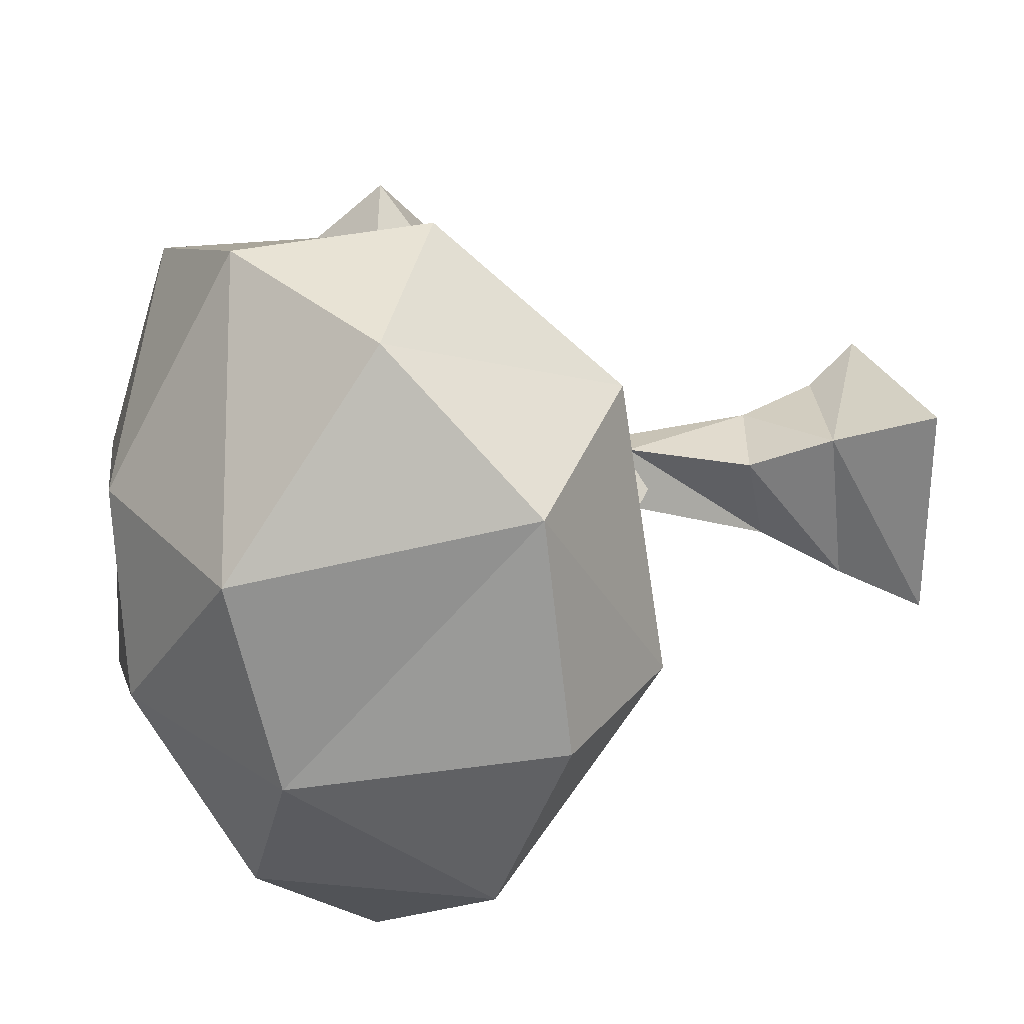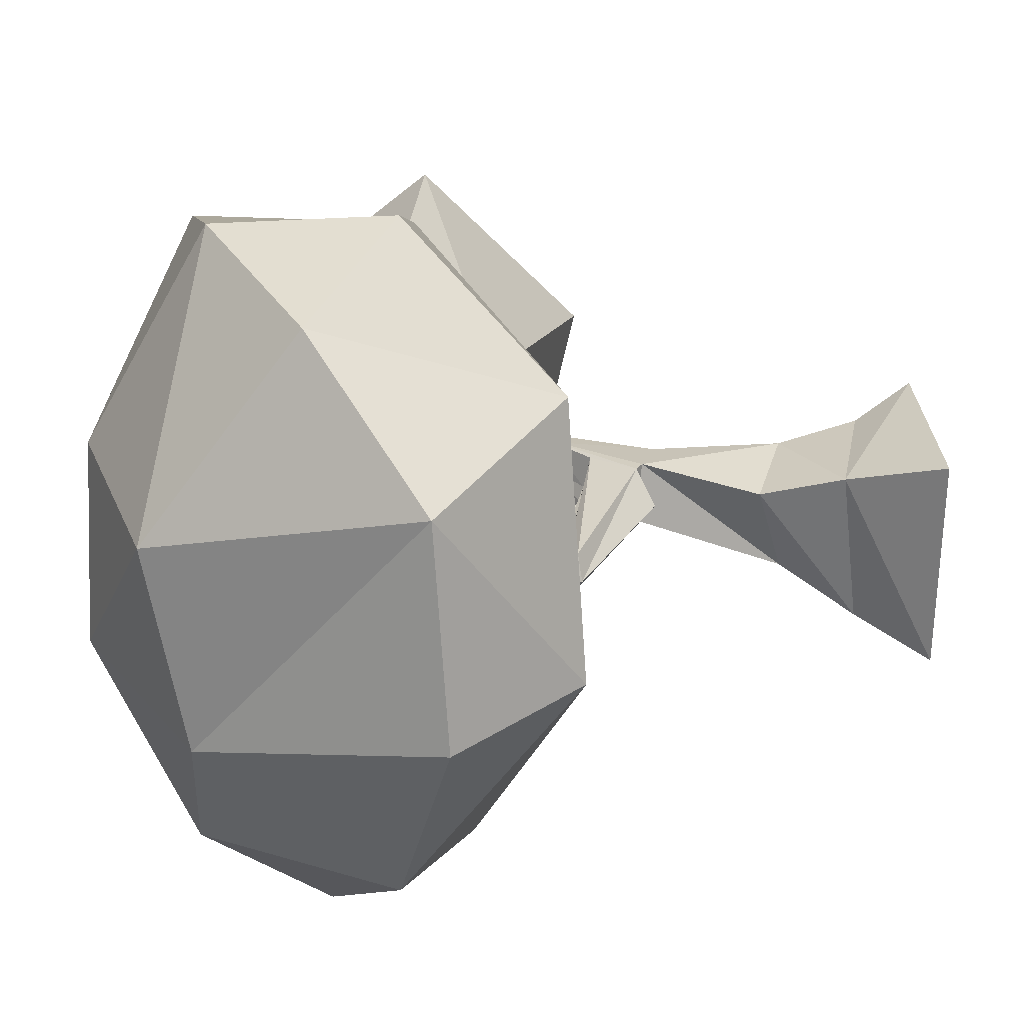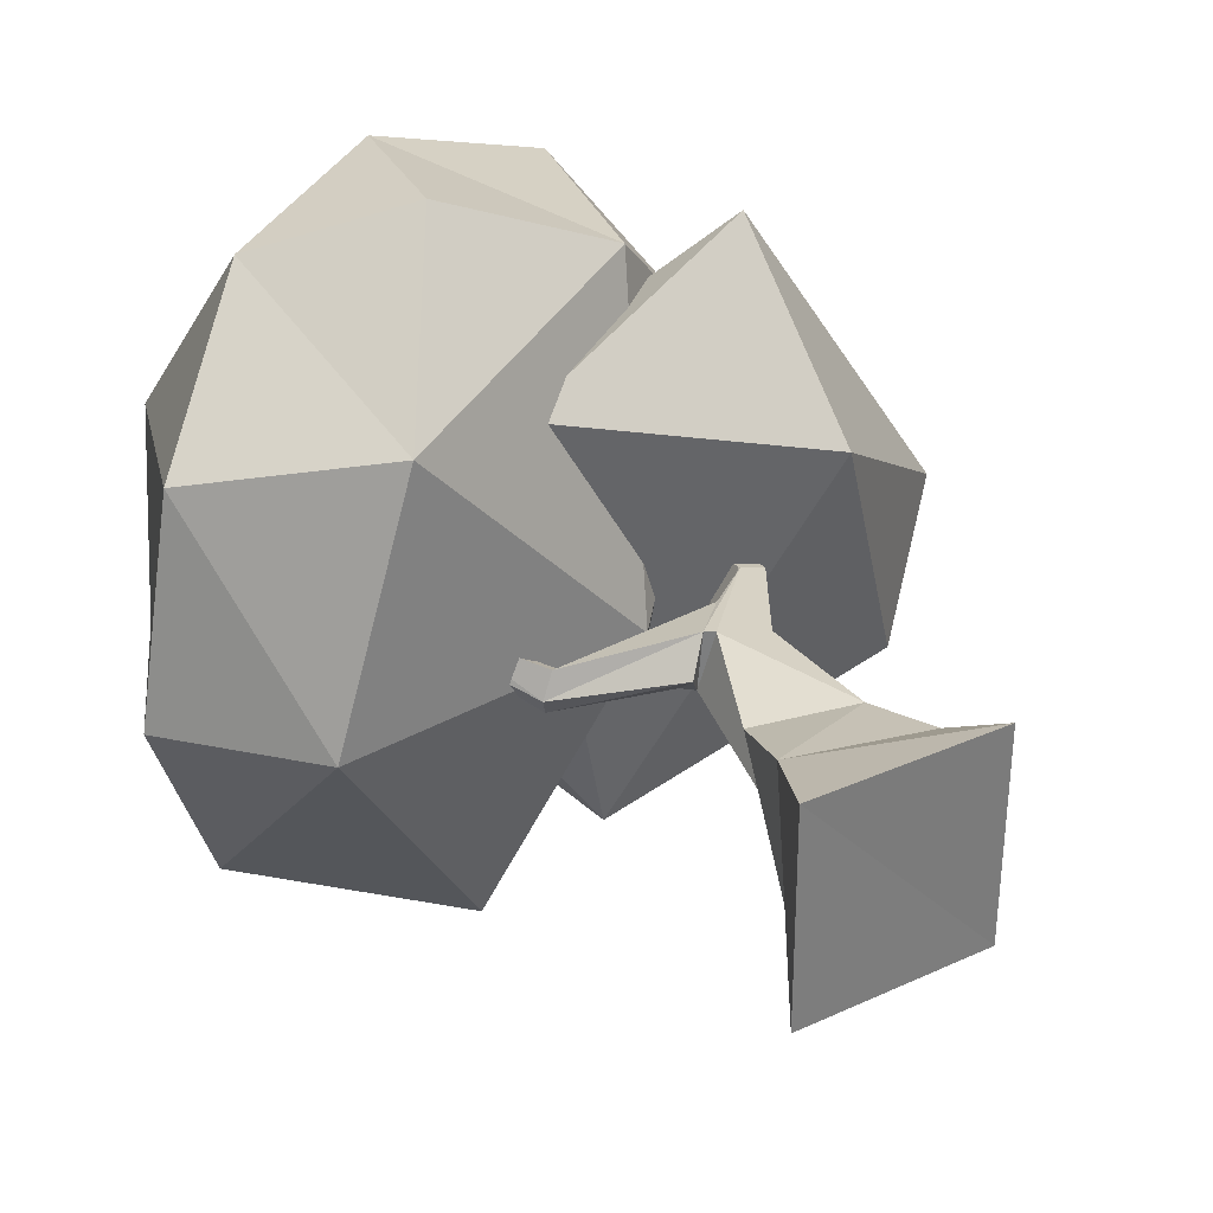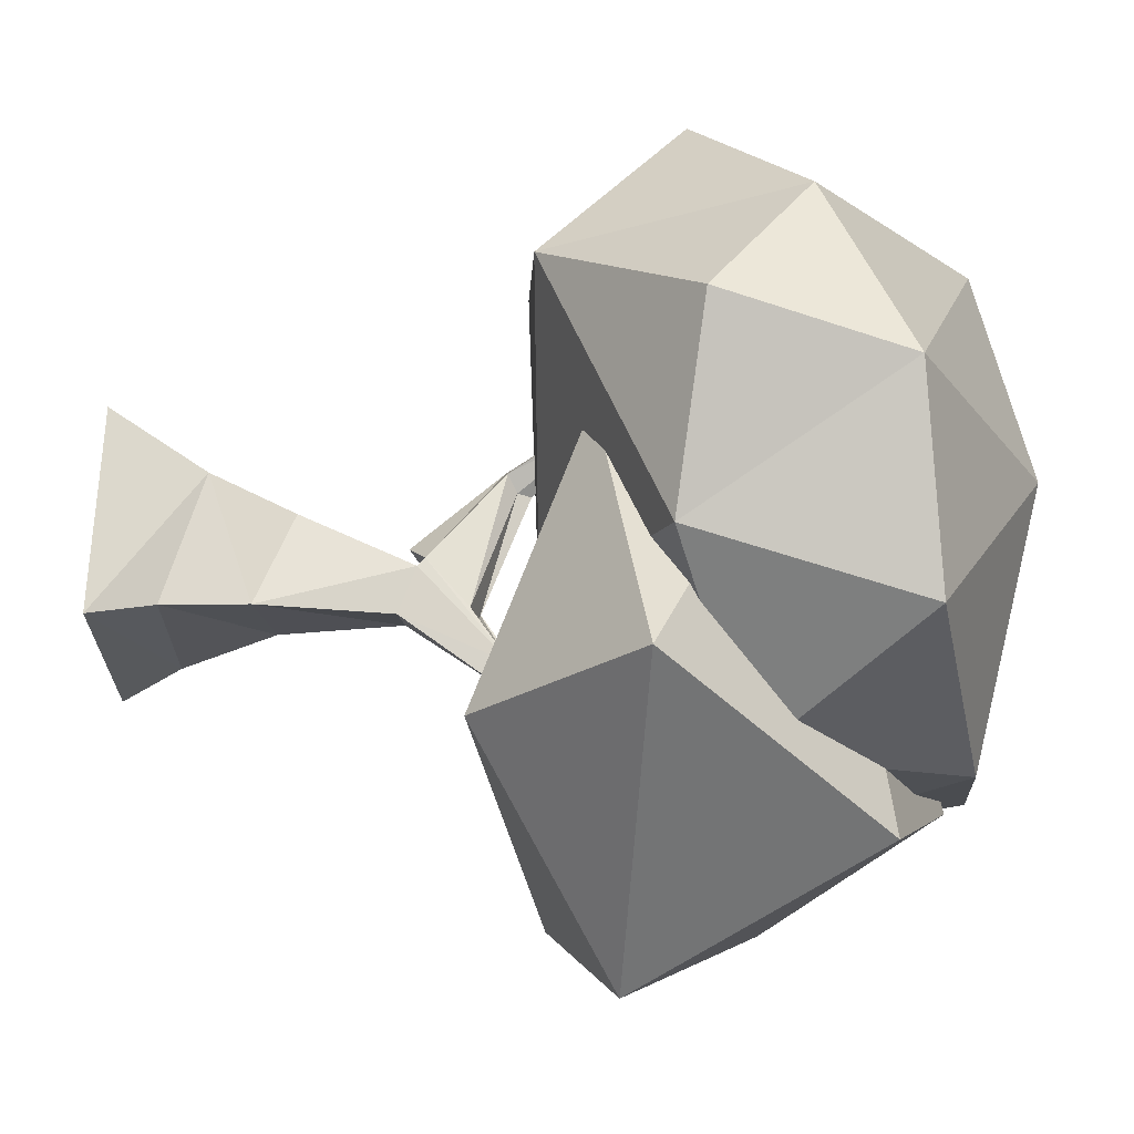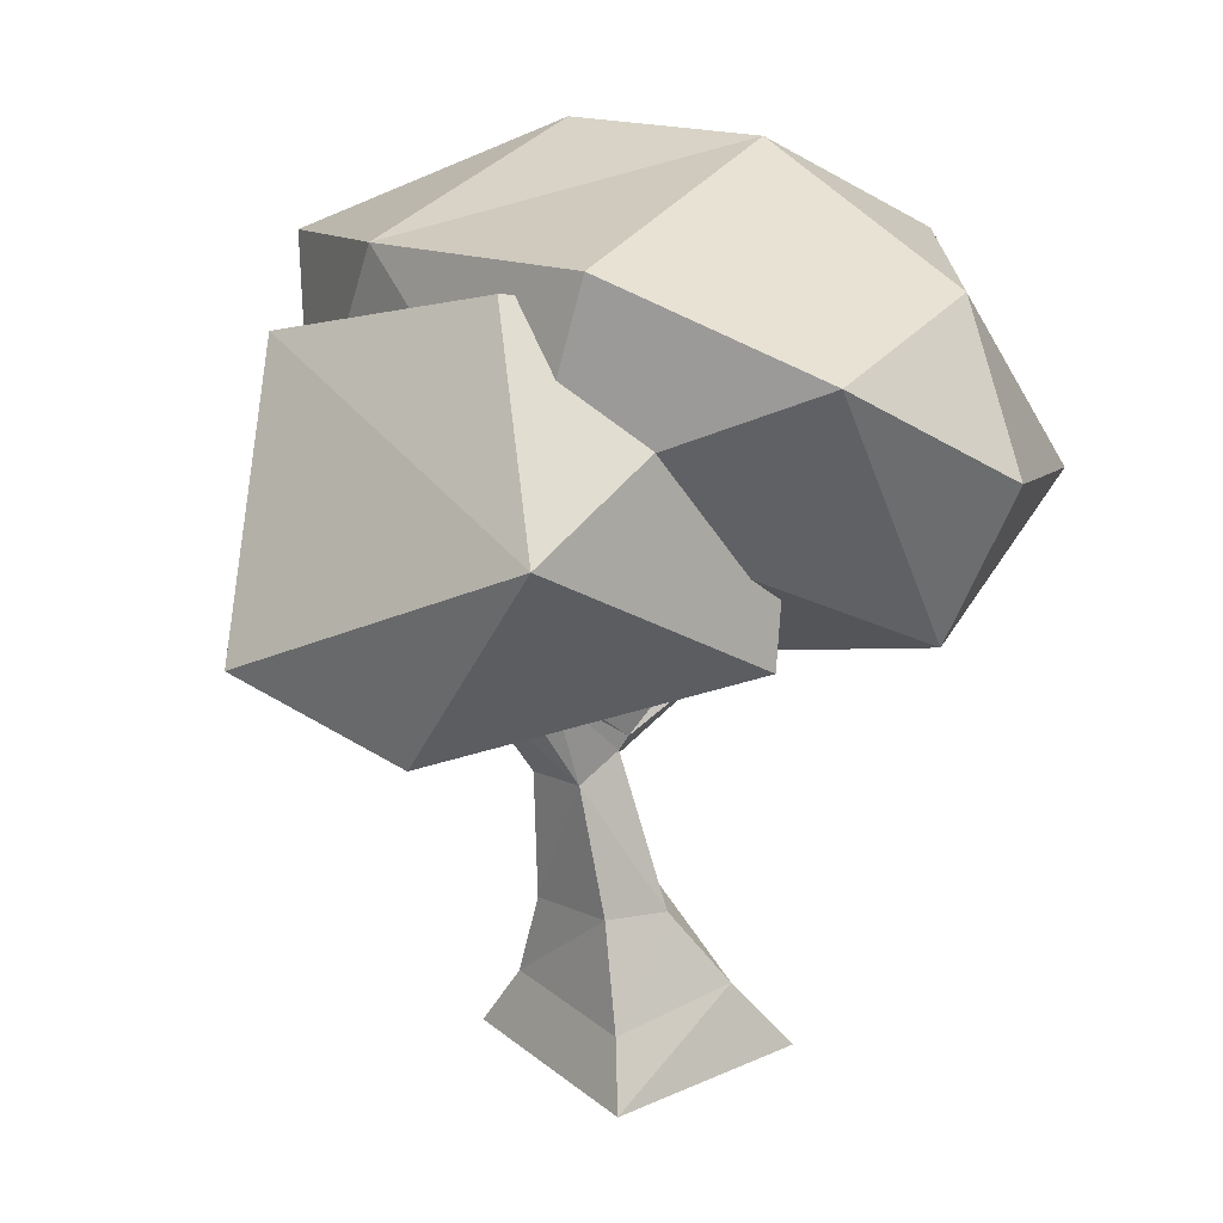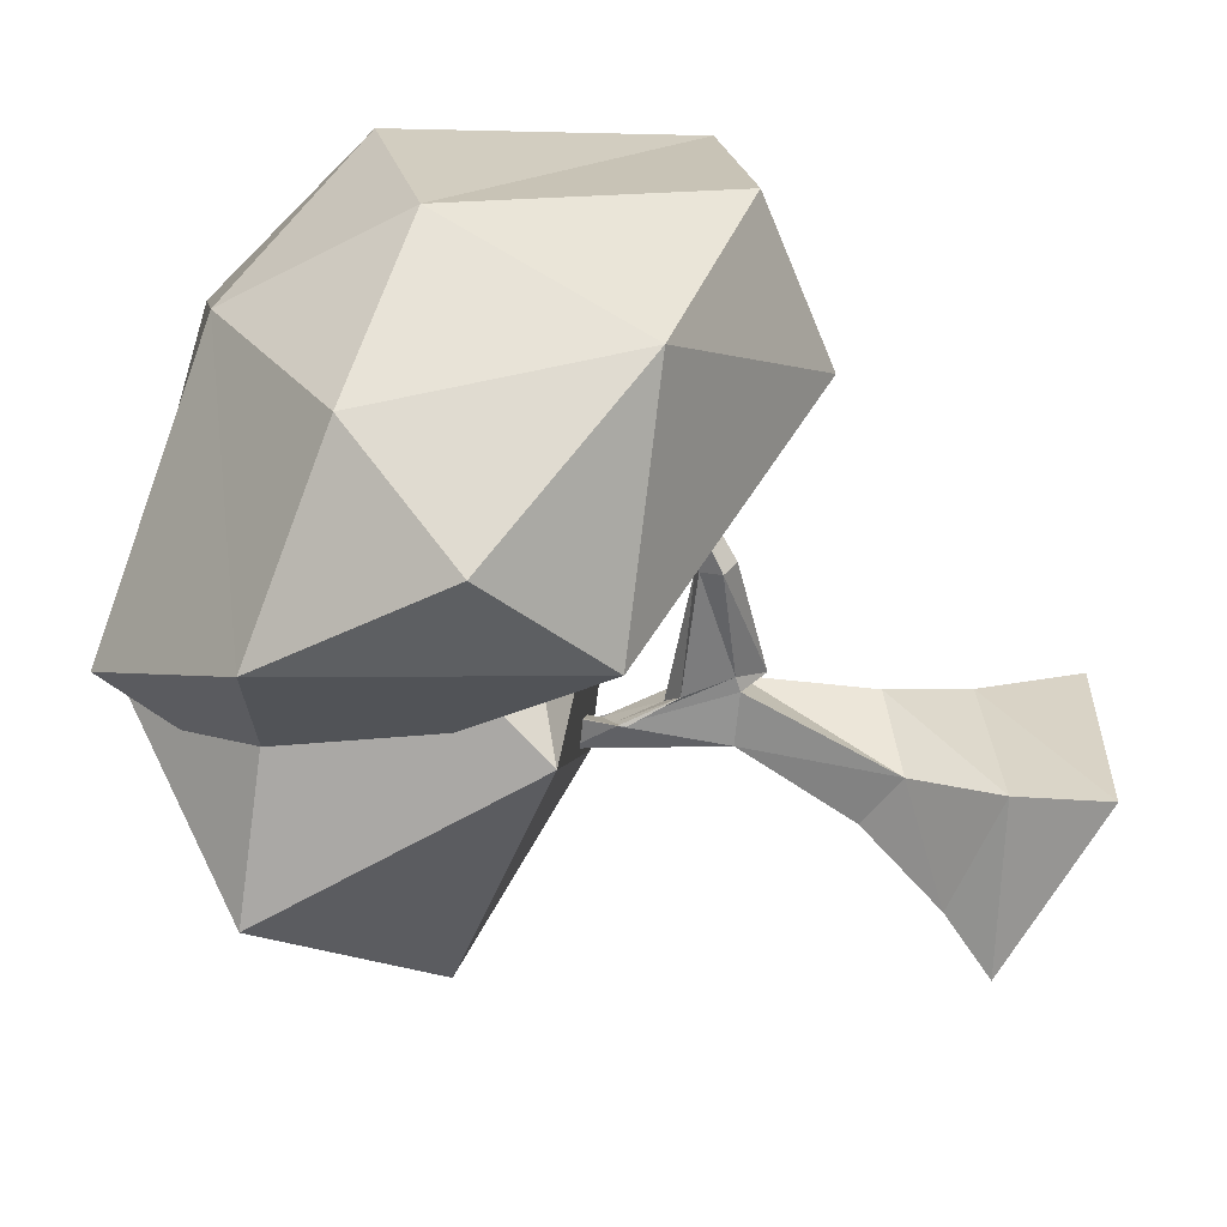
<metadata>
{"format":"obj","ext":"obj","renderer":"f3d","projection":"perspective","resolution":1024,"background":"white","views":[{"elev":27.5,"azim":-110.4,"up":"+Z"},{"elev":27.9,"azim":-95.3,"up":"+Z"},{"elev":32.2,"azim":-34.2,"up":"+Z"},{"elev":67.1,"azim":91.0,"up":"+Z"},{"elev":22.6,"azim":144.1,"up":"+Y"},{"elev":-62.2,"azim":-119.3,"up":"+Z"}]}
</metadata>
<code>
o Icosphere.001
v 1.77 3.037 -1.007
v -0.37 3.433 -1.867
v 0.9267 2.511 1.067
v -1.09 3.31 1.554
v 1.507 4.576 -1.964
v 2.475 3.547 -0.07828
v 0.8992 3.693 2.321
v -1.834 4.819 0.3396
v -0.9413 5.531 -1.354
v 1.606 5.334 0.7388
v 0.9274 5.822 -0.7978
v -0.1784 3.111 0.04151
v -0.3472 2.956 -0.0851
v -0.1952 3.15 -0.2064
v -0.2725 3.114 0.342
v -0.5363 3.405 -1.077
v -1.323 3.519 -2.304
v -0.2428 4.055 -1.766
v -0.4861 3.859 -1.763
v -0.5892 3.64 -1.537
v -2.084 2.903 1.784
v -0.003723 3.684 1.88
v 0.06178 3.823 2.255
v -0.6765 3.39 1.713
v -0.9156 3.241 1.512
v -2.745 2.829 -0.1322
v -0.3334 5.437 -2.456
v 0.4363 4.988 -1.698
v 0.3212 3.931 1.902
v 0.4249 3.998 1.859
v -1.286 4.001 2.847
v -2.953 4.172 -1.655
v -1.596 4.647 -2.671
v 0.6784 6.042 -1.331
v 0.8265 5.389 -1.247
v 0.4367 4.993 -1.697
v -3.234 3.923 1.479
v 1.012 4.635 1.331
v 0.5432 5.489 2.185
v -0.9148 5.347 2.688
v -2.258 4.709 2.453
v -3.554 3.841 -0.1508
v -1.789 5.624 -1.888
v -1.375 6.36 -0.3931
v 0.8273 5.807 -0.8276
v 1.063 5.884 0.4138
v 1.042 5.536 -0.03399
v 0.8433 5.792 -0.7632
v 1.103 5.258 0.6804
v 1.105 5.262 0.6723
v -2.641 5.606 -0.5926
v -2.404 5.895 0.9211
v -0.8322 6.3 0.9753
v -1.09 3.31 1.554
v -1.834 4.819 0.3396
v -0.9413 5.531 -1.354
v 0.1245 -0.06517 0.7345
v -1.398 -0.01816 0.7487
v 0.1402 -0.03353 -0.9229
v -1.382 -0.004753 -0.9125
v -0.03915 0.3872 0.5035
v -1.029 0.6697 0.5015
v -0.02464 0.41 -0.6726
v -0.9886 0.5242 -0.7027
v -0.1098 1.005 0.368
v -0.817 1.276 0.2946
v -0.1691 1.115 -0.3483
v -0.6465 1.064 -0.4179
v -0.06507 1.998 0.3401
v -0.4047 2.125 0.3856
v -0.1494 2.03 -0.08153
v -0.503 2.185 -0.04869
v 0.4418 2.746 0.2521
v 0.27 2.809 0.2796
v 0.405 2.954 -0.05755
v 0.07739 2.775 -0.1078
v 0.5251 3.438 0.1324
v 0.4022 3.486 0.1512
v 0.4926 3.465 -0.03661
v 0.345 3.508 -0.02585
v -0.4682 2.179 0.3809
v -0.5834 2.27 -0.04989
v 0.2642 2.784 0.2914
v 0.04566 2.721 -0.1216
v -0.632 2.051 0.1363
v 0.1606 2.755 0.08008
v -0.1323 2.495 0.3214
v -0.2956 2.515 -0.08605
v -0.1455 2.549 0.07554
v -1.244 2.718 0.08794
v -1.27 2.768 -0.2555
v -1.332 2.694 -0.1078
v -1.129 2.787 0.009728
v -1.162 2.878 -0.1341
v -1.127 2.887 -0.05246
v -1.659 3.344 0.2058
v -1.671 3.373 0.00098
v -1.713 3.356 0.0964
v -1.599 3.376 0.1587
v -1.613 3.435 0.08125
v -1.613 3.447 0.1312
f 2 1 3
f 2 3 4
f 1 2 5
f 3 1 6
f 4 3 7
f 2 8 9
f 1 5 6
f 3 6 7
f 2 9 5
f 2 4 8
f 8 7 10
f 8 4 7
f 6 5 10
f 5 11 10
f 7 6 10
f 9 8 11
f 8 10 11
f 5 9 11
f 12 13 14
f 30 23 29
f 23 22 29
f 13 12 15
f 25 24 21
f 21 13 25
f 22 23 24
f 18 17 27
f 47 46 50
f 31 23 40
f 26 21 37
f 17 26 32
f 28 27 36
f 27 34 36
f 50 46 49
f 46 39 38
f 31 40 41
f 26 37 42
f 17 32 33
f 17 20 16
f 17 19 20
f 17 18 19
f 16 14 13
f 23 31 21
f 13 26 17
f 13 21 26
f 27 33 43
f 27 17 33
f 46 34 44
f 46 48 34
f 46 47 48
f 45 35 34
f 40 23 39
f 38 39 23
f 37 41 52
f 37 21 41
f 21 31 41
f 32 42 51
f 32 26 42
f 34 27 44
f 27 43 44
f 39 53 40
f 39 46 53
f 46 44 53
f 41 40 52
f 42 37 51
f 37 52 51
f 33 32 43
f 32 51 43
f 52 53 44
f 52 40 53
f 51 52 44
f 44 43 51
f 15 12 14
f 14 16 54
f 24 25 54
f 20 19 56
f 18 28 36
f 36 56 19
f 16 20 55
f 38 30 29
f 29 55 49
f 29 22 54
f 54 55 29
f 48 55 56
f 47 50 49
f 49 55 48
f 36 35 56
f 13 15 25
f 23 21 24
f 28 18 27
f 34 35 36
f 49 46 38
f 17 16 13
f 48 45 34
f 30 38 23
f 25 15 14
f 25 14 54
f 55 20 56
f 19 18 36
f 54 16 55
f 49 38 29
f 22 24 54
f 45 48 56
f 48 47 49
f 35 45 56
f 58 60 59
f 64 62 66
f 60 58 62
f 58 57 62
f 59 60 64
f 57 59 63
f 68 66 70
f 63 64 68
f 61 63 67
f 62 61 65
f 76 72 82
f 66 65 70
f 67 68 71
f 65 67 71
f 76 74 78
f 70 69 74
f 71 72 76
f 69 71 73
f 78 77 79
f 73 75 77
f 74 73 77
f 75 76 80
f 89 87 83
f 76 84 86
f 81 83 87
f 82 72 85
f 88 89 86
f 88 82 94
f 82 85 91
f 92 90 96
f 95 94 100
f 87 89 93
f 81 87 90
f 85 81 92
f 89 88 95
f 97 98 101
f 98 96 99
f 91 92 98
f 93 95 99
f 94 91 97
f 90 93 99
f 57 58 59
f 68 64 66
f 64 60 62
f 57 61 62
f 63 59 64
f 61 57 63
f 72 68 70
f 67 63 68
f 65 61 67
f 66 62 65
f 84 76 88
f 76 82 88
f 65 69 70
f 68 72 71
f 69 65 71
f 80 76 78
f 69 73 74
f 75 71 76
f 71 75 73
f 80 78 79
f 75 79 77
f 78 74 77
f 79 75 80
f 86 89 83
f 74 76 83
f 76 86 83
f 70 74 83
f 81 70 83
f 72 70 81
f 85 72 81
f 84 88 86
f 82 91 94
f 85 92 91
f 98 92 96
f 101 95 100
f 89 95 93
f 87 93 90
f 81 90 92
f 88 94 95
f 100 97 101
f 101 98 99
f 97 91 98
f 95 101 99
f 100 94 97
f 96 90 99

</code>
